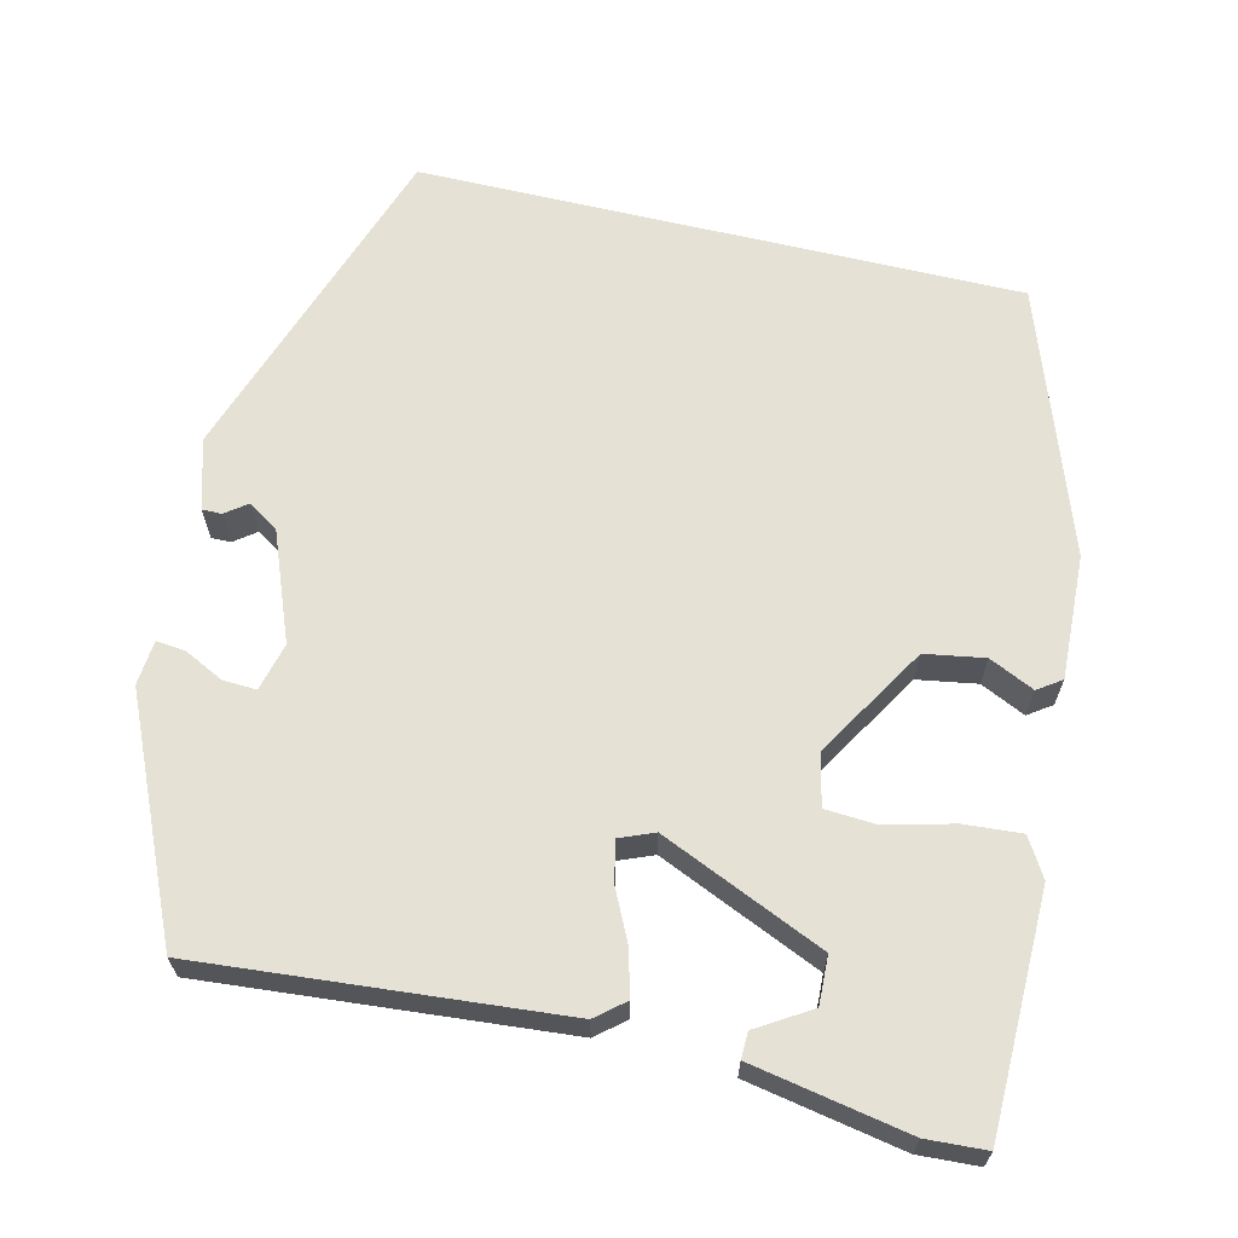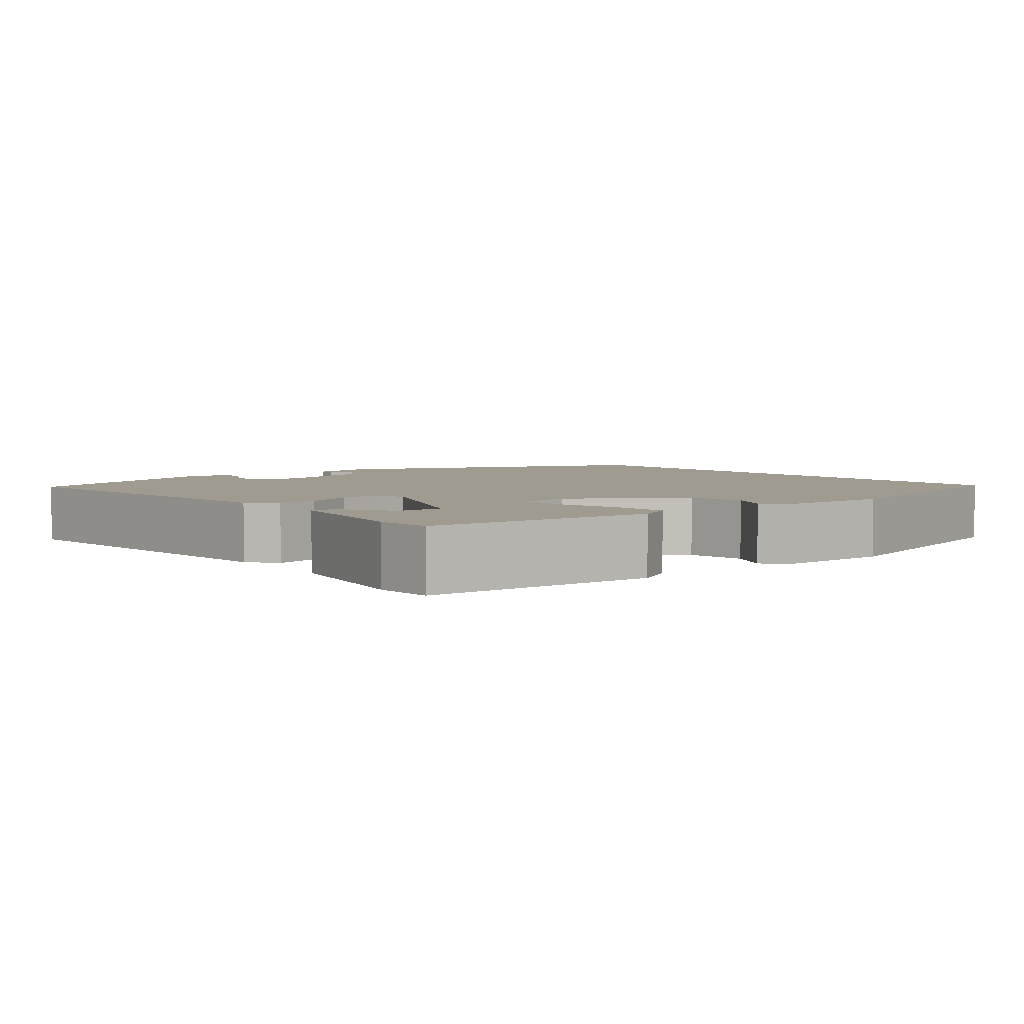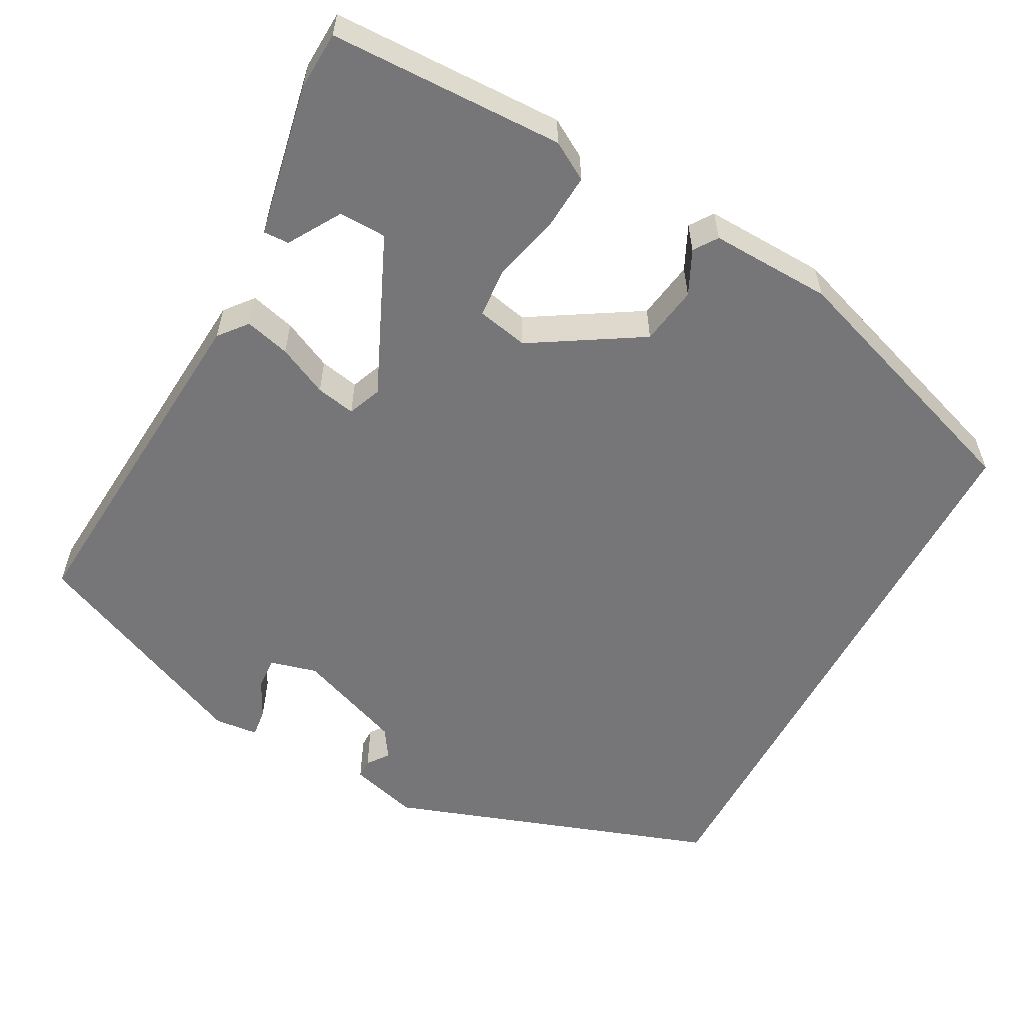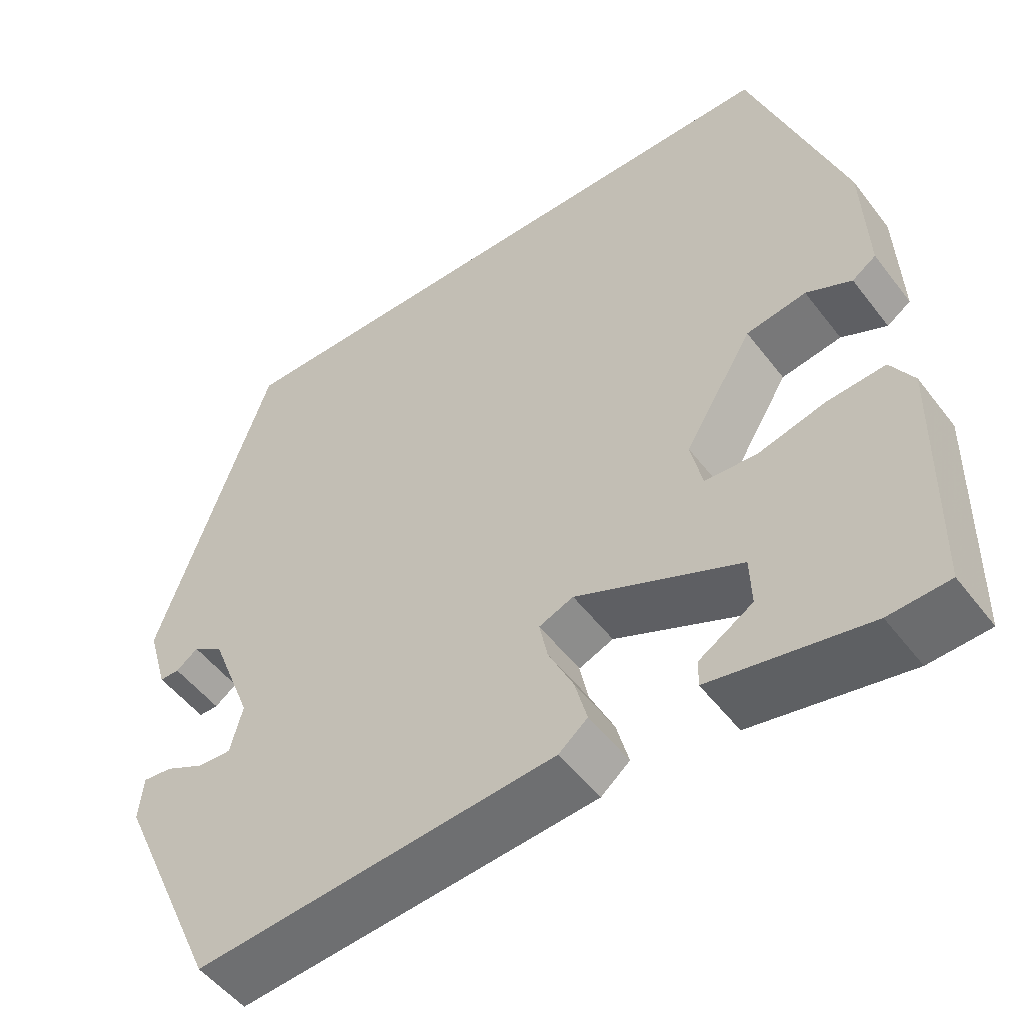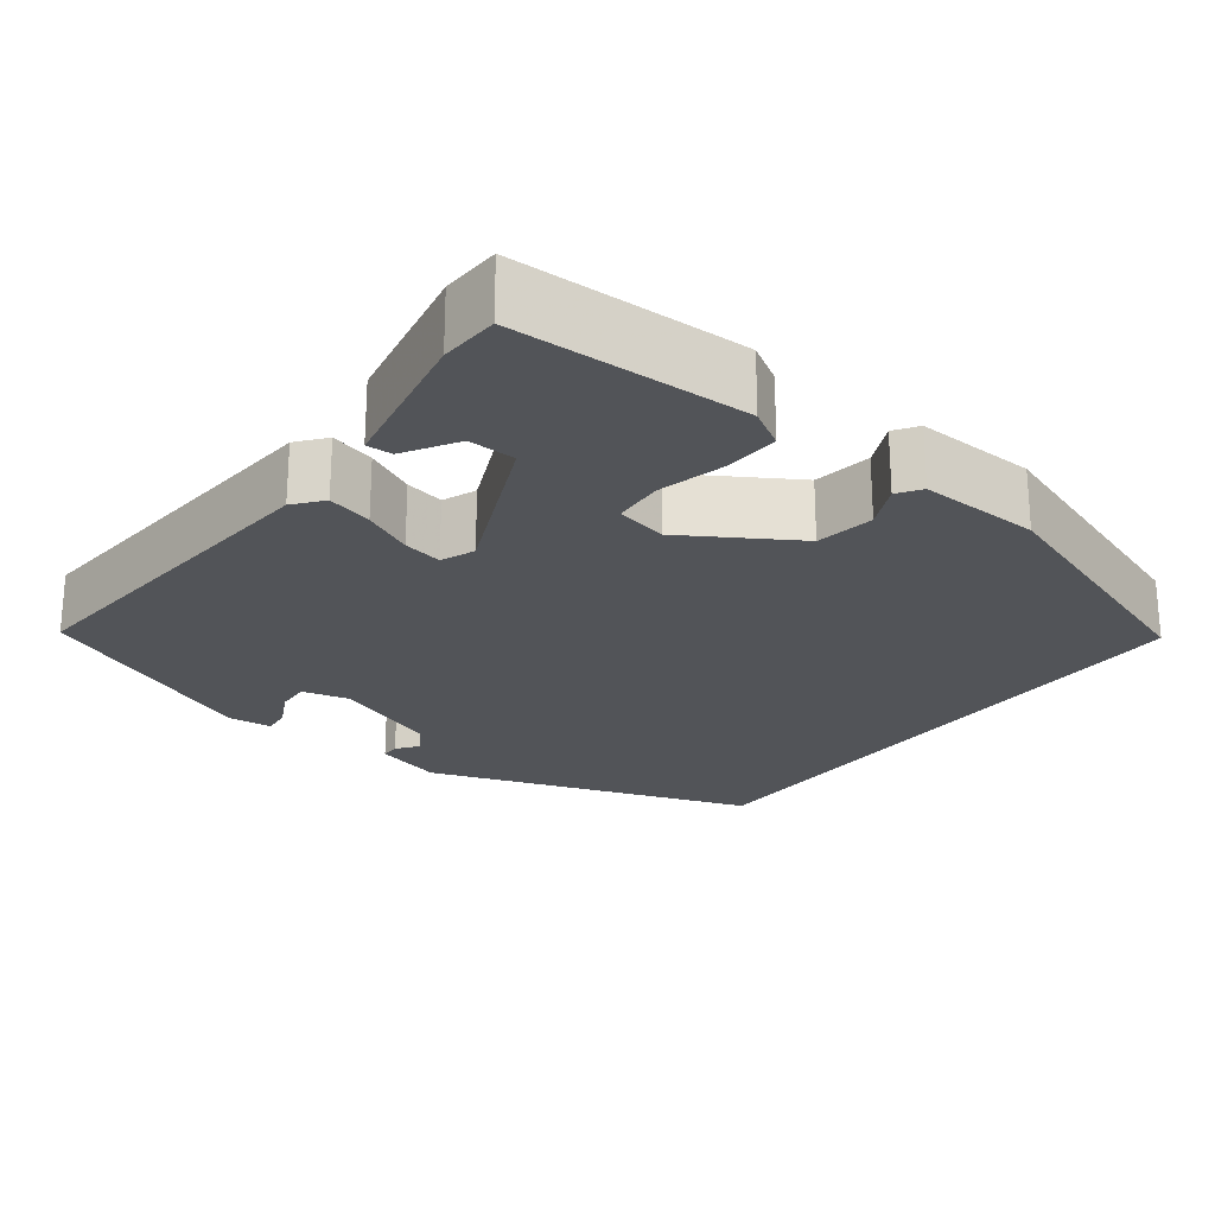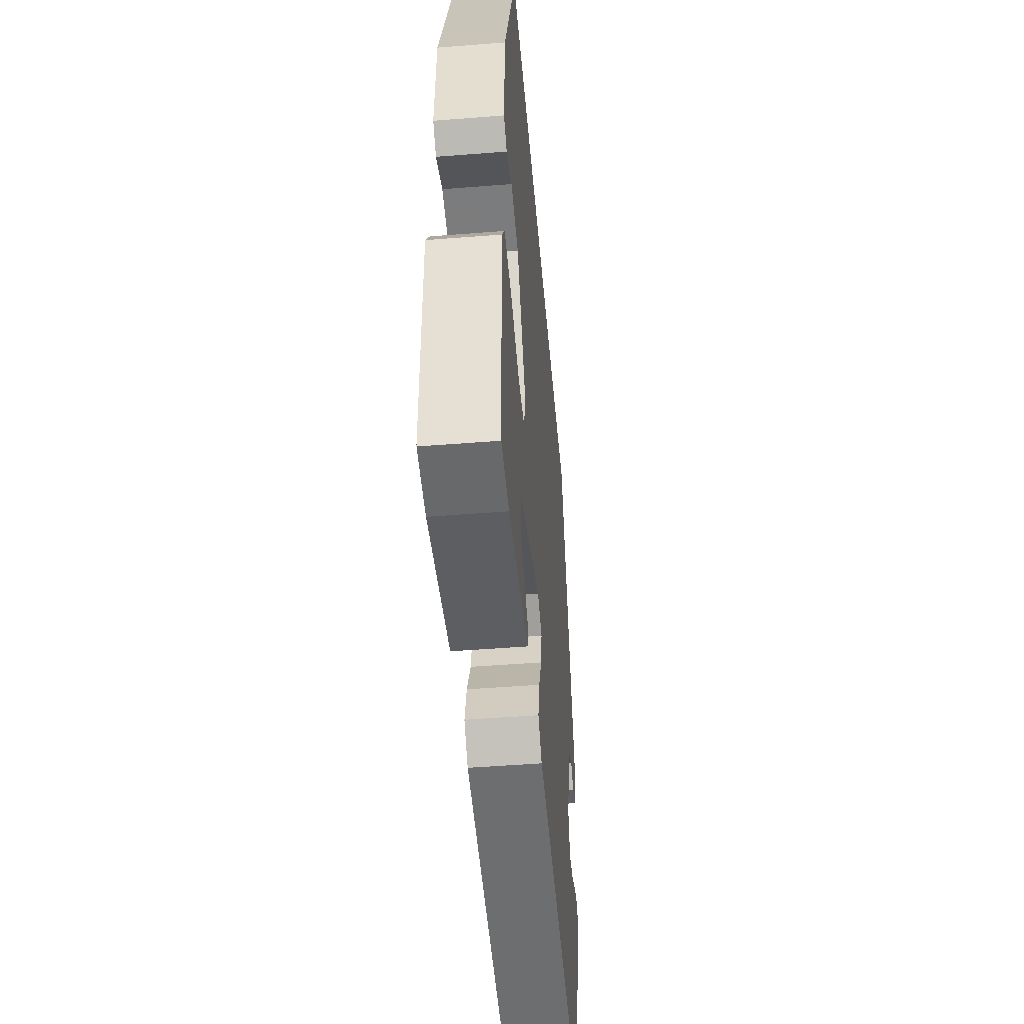
<metadata>
{"format":"obj","ext":"obj","renderer":"f3d","projection":"perspective","resolution":1024,"background":"white","views":[{"elev":64.9,"azim":-166.6,"up":"+Y"},{"elev":4.0,"azim":-127.8,"up":"+Y"},{"elev":-56.9,"azim":-117.9,"up":"+Y"},{"elev":-51.5,"azim":-143.8,"up":"+Z"},{"elev":-23.3,"azim":-126.9,"up":"+Y"},{"elev":-49.5,"azim":-85.0,"up":"+Z"}]}
</metadata>
<code>
v -0.498 0.07 -0.501
v -0.503 0.07 -0.209
v -0.475 0.07 -0.162
v -0.405 0.07 -0.167
v -0.323 0.07 -0.188
v -0.26 0.07 -0.184
v -0.246 0.07 -0.12
v -0.329 0.07 0.017
v -0.402 0.07 0.029
v -0.457 0.07 0.003
v -0.486 0.07 0.023
v -0.48 0.07 0.175
v -0.367 0.07 0.5
v 0.371 0.07 0.5
v 0.51 0.07 0.091
v 0.485 0.07 0.005
v 0.461 0.07 0.005
v 0.434 0.07 0.025
v 0.397 0.07 0.001
v 0.345 0.07 -0.132
v 0.36 0.07 -0.191
v 0.401 0.07 -0.189
v 0.449 0.07 -0.165
v 0.485 0.07 -0.161
v 0.49 0.07 -0.216
v 0.363 0.07 -0.5
v -0.076 0.07 -0.463
v -0.111 0.07 -0.434
v -0.096 0.07 -0.378
v -0.066 0.07 -0.316
v -0.056 0.07 -0.267
v -0.098 0.07 -0.25
v -0.298 0.07 -0.338
v -0.3 0.07 -0.397
v -0.235 0.07 -0.437
v -0.234 0.07 -0.469
v -0.425 0.07 -0.505
v -0.498 0 -0.501
v -0.503 0 -0.209
v -0.475 0 -0.162
v -0.405 0 -0.167
v -0.323 0 -0.188
v -0.26 0 -0.184
v -0.246 0 -0.12
v -0.329 0 0.017
v -0.402 0 0.029
v -0.457 0 0.003
v -0.486 0 0.023
v -0.48 0 0.175
v -0.367 0 0.5
v 0.371 0 0.5
v 0.51 0 0.091
v 0.485 0 0.005
v 0.461 0 0.005
v 0.434 0 0.025
v 0.397 0 0.001
v 0.345 0 -0.132
v 0.36 0 -0.191
v 0.401 0 -0.189
v 0.449 0 -0.165
v 0.485 0 -0.161
v 0.49 0 -0.216
v 0.363 0 -0.5
v -0.076 0 -0.463
v -0.111 0 -0.434
v -0.096 0 -0.378
v -0.066 0 -0.316
v -0.056 0 -0.267
v -0.098 0 -0.25
v -0.298 0 -0.338
v -0.3 0 -0.397
v -0.235 0 -0.437
v -0.234 0 -0.469
v -0.425 0 -0.505
f 34 35 36 37
f 33 34 37 1
f 27 28 29 30
f 27 30 31
f 26 27 31
f 25 26 31
f 22 23 24 25
f 21 22 25 31
f 20 21 31 32
f 15 16 17 18
f 15 18 19
f 14 15 19
f 9 10 11 12
f 8 9 12 13
f 7 8 13 14
f 2 3 4 5
f 33 1 2 5
f 32 33 5 6
f 14 19 20 32
f 6 7 14 32
f 74 73 72 71
f 38 74 71 70
f 67 66 65 64
f 68 67 64
f 68 64 63
f 68 63 62
f 62 61 60 59
f 68 62 59 58
f 69 68 58 57
f 55 54 53 52
f 56 55 52
f 56 52 51
f 49 48 47 46
f 50 49 46 45
f 51 50 45 44
f 42 41 40 39
f 42 39 38 70
f 43 42 70 69
f 69 57 56 51
f 69 51 44 43
f 1 38 39 2
f 2 39 40 3
f 3 40 41 4
f 4 41 42 5
f 5 42 43 6
f 6 43 44 7
f 7 44 45 8
f 8 45 46 9
f 9 46 47 10
f 10 47 48 11
f 11 48 49 12
f 12 49 50 13
f 13 50 51 14
f 14 51 52 15
f 15 52 53 16
f 16 53 54 17
f 17 54 55 18
f 18 55 56 19
f 19 56 57 20
f 20 57 58 21
f 21 58 59 22
f 22 59 60 23
f 23 60 61 24
f 24 61 62 25
f 25 62 63 26
f 26 63 64 27
f 27 64 65 28
f 28 65 66 29
f 29 66 67 30
f 30 67 68 31
f 31 68 69 32
f 32 69 70 33
f 33 70 71 34
f 34 71 72 35
f 35 72 73 36
f 36 73 74 37
f 37 74 38 1

</code>
